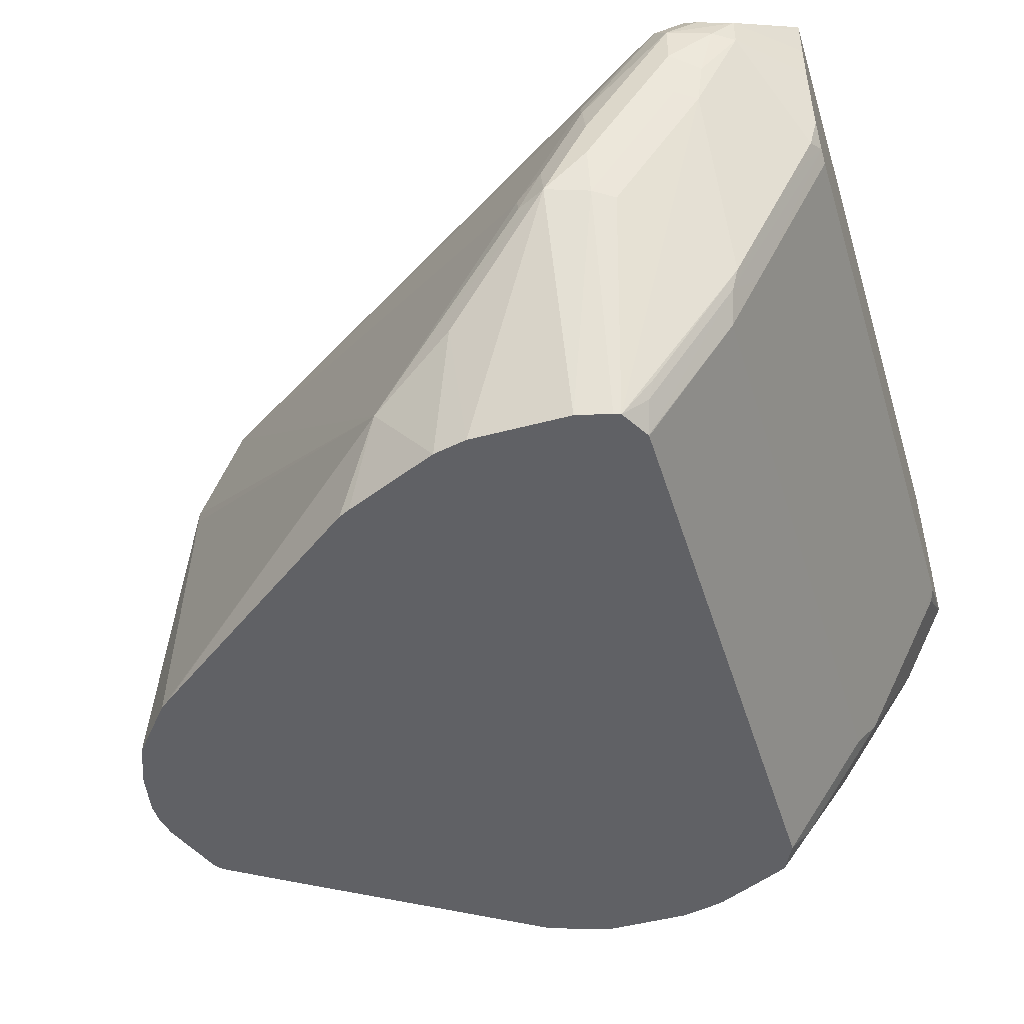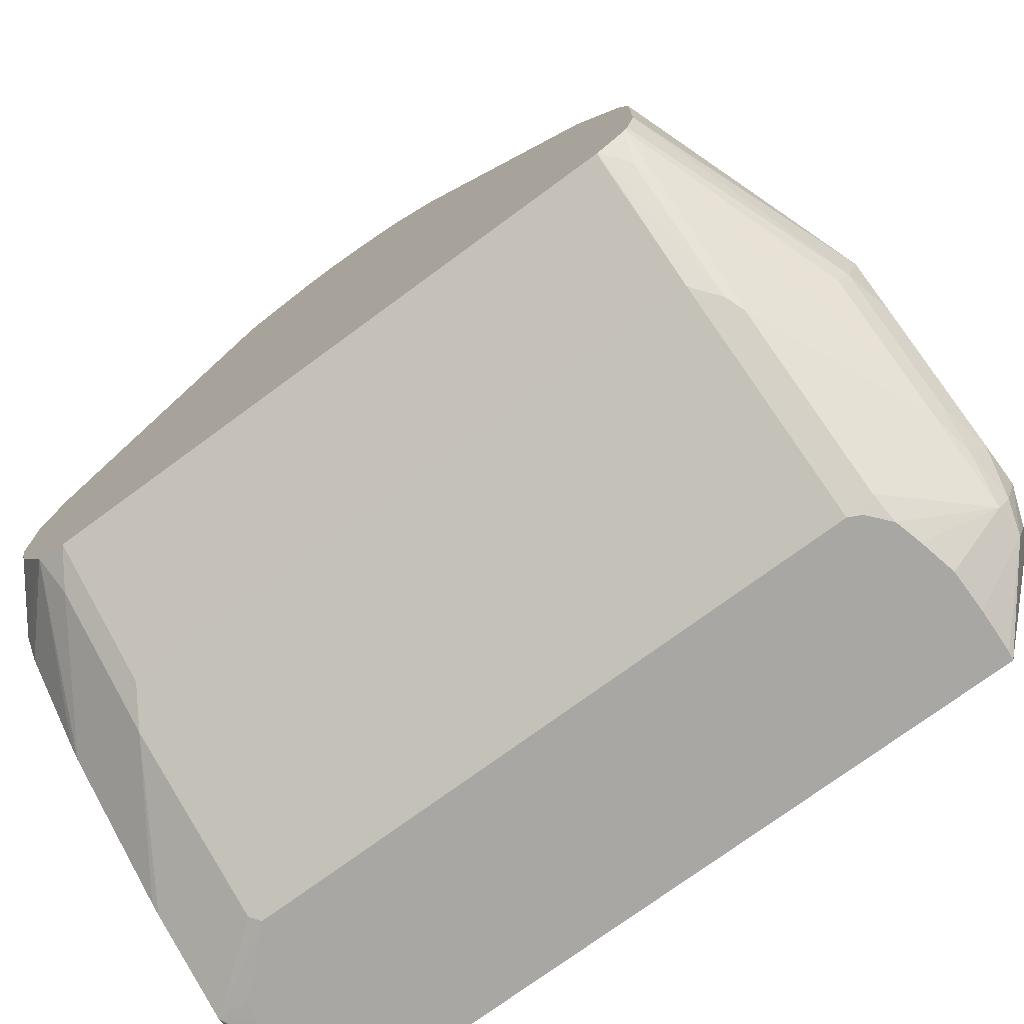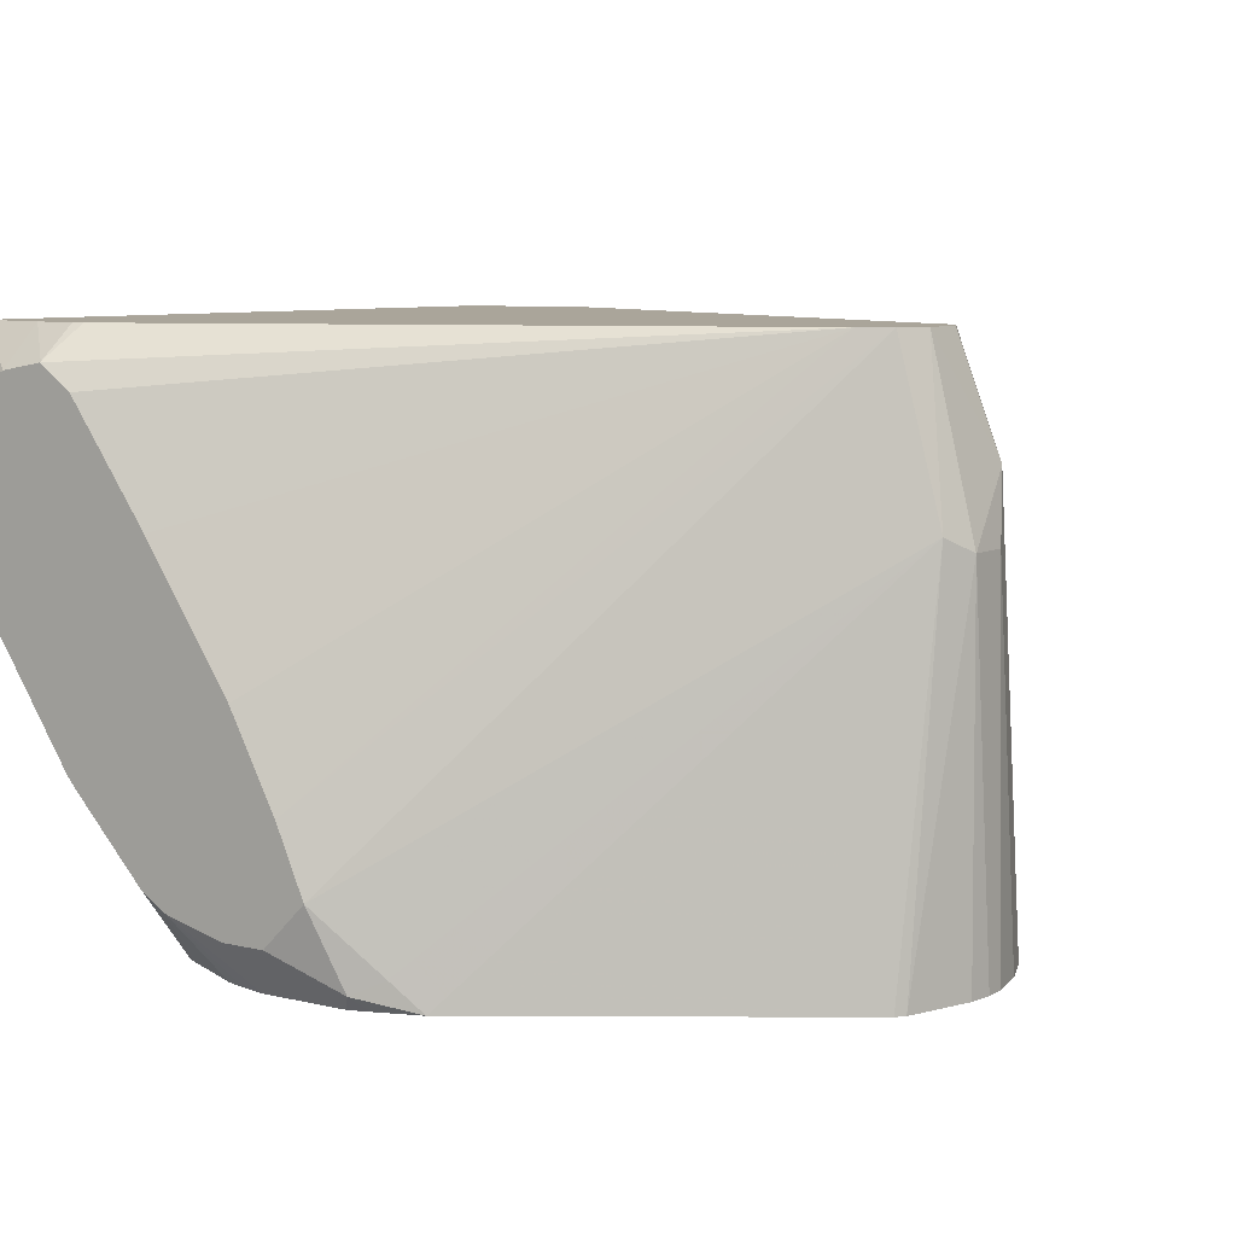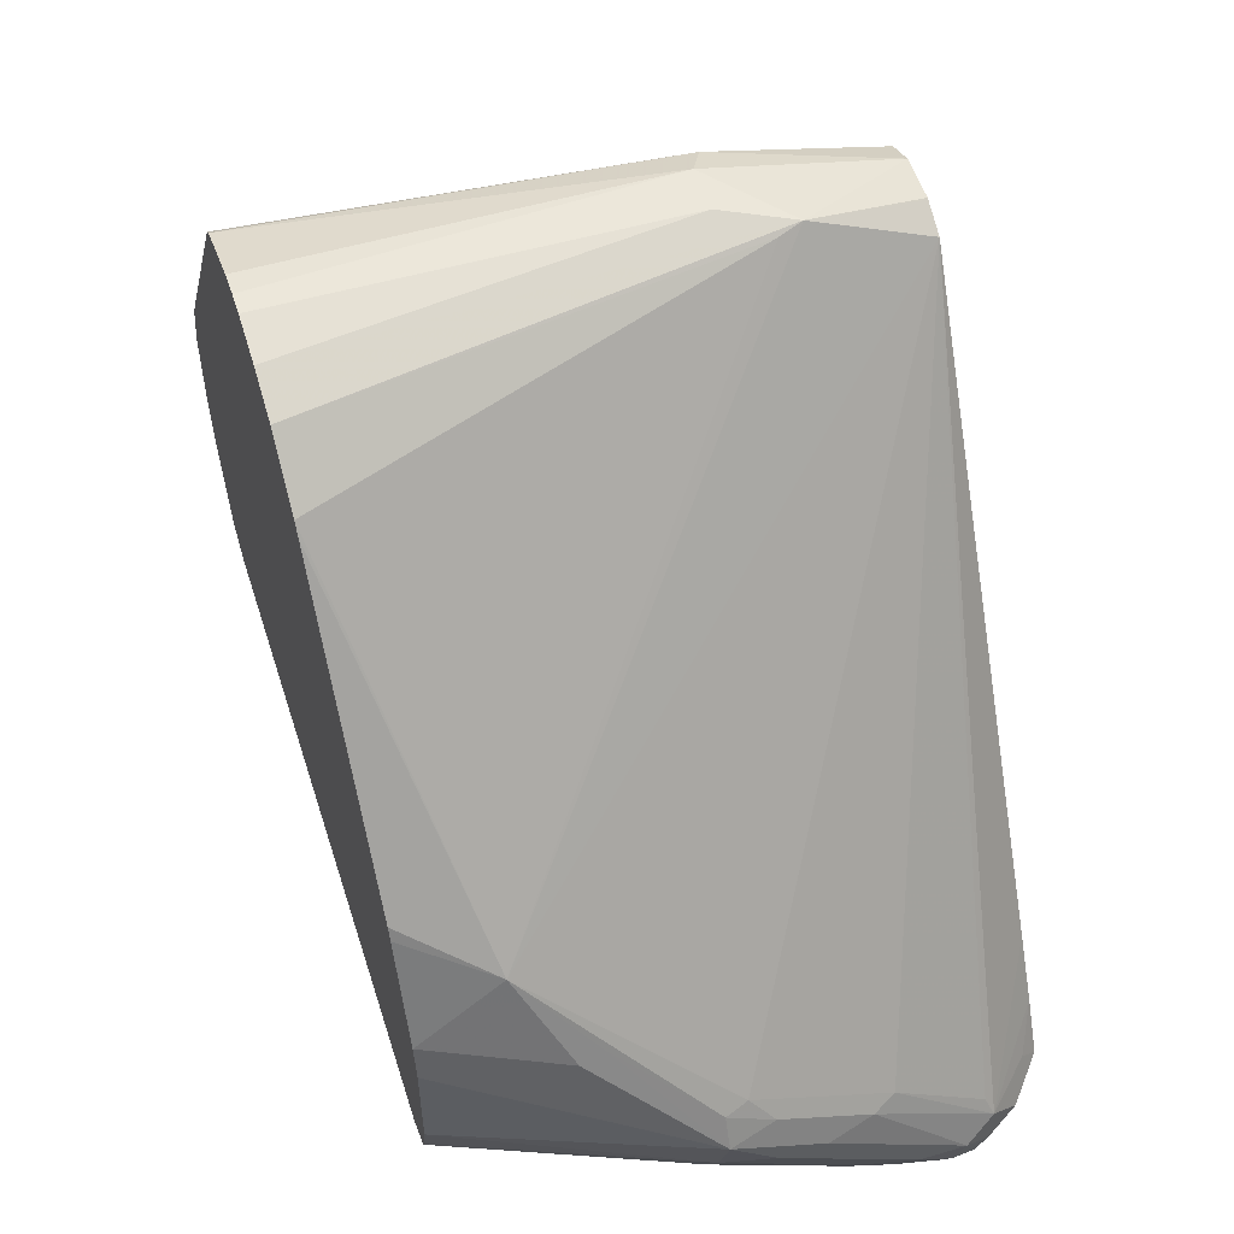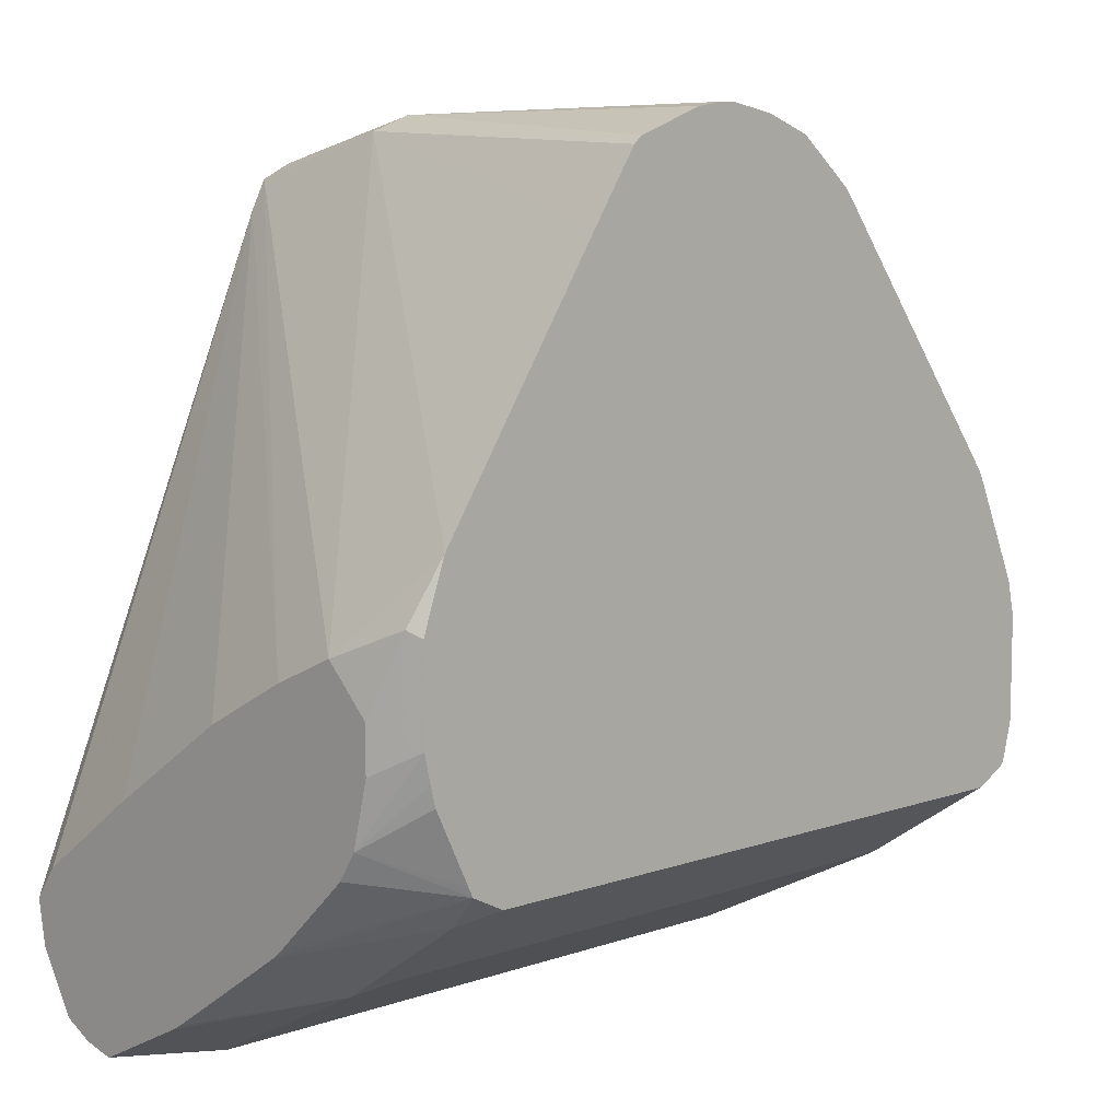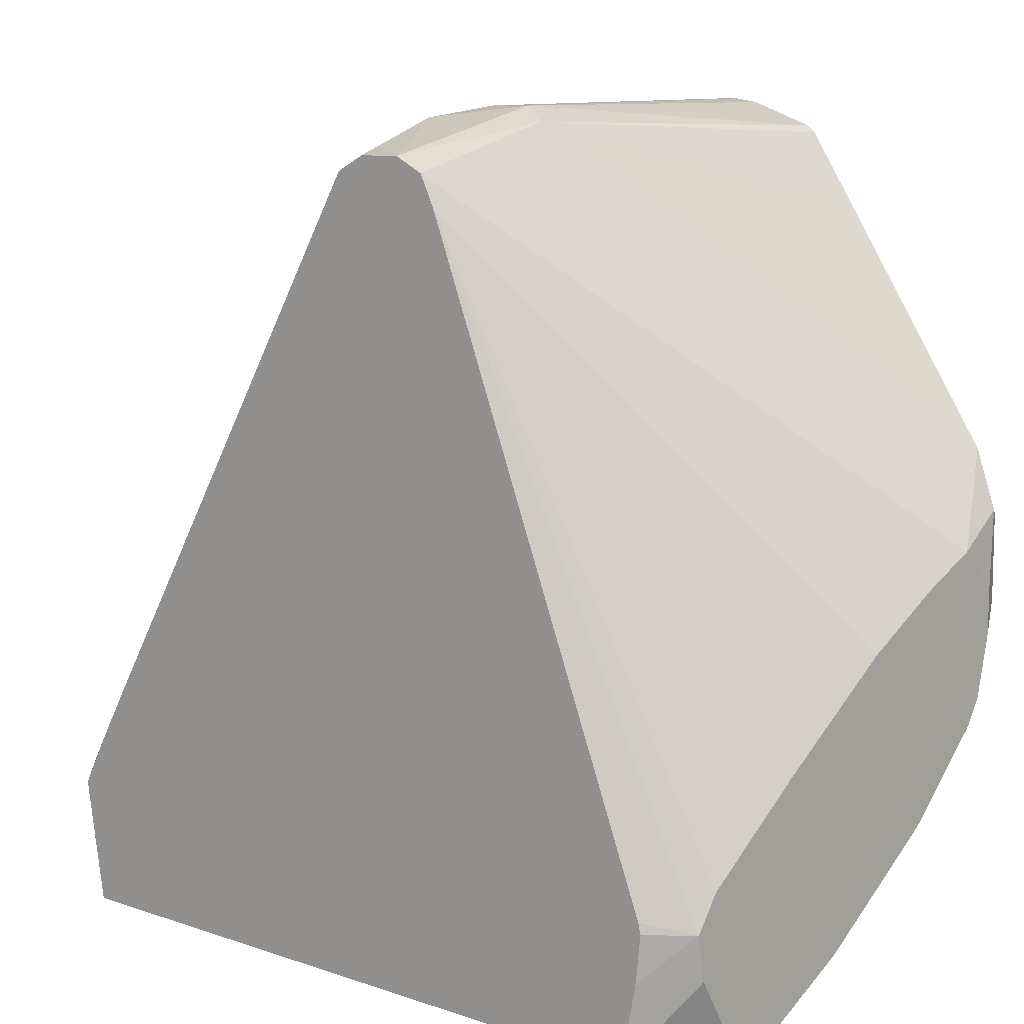
<metadata>
{"format":"obj","ext":"obj","renderer":"f3d","projection":"perspective","resolution":1024,"background":"white","views":[{"elev":-47.3,"azim":-73.1,"up":"+Z"},{"elev":-74.8,"azim":-143.7,"up":"+Y"},{"elev":7.6,"azim":123.9,"up":"+Z"},{"elev":54.4,"azim":-107.6,"up":"+Y"},{"elev":8.4,"azim":136.3,"up":"+Y"},{"elev":9.5,"azim":41.4,"up":"+Y"}]}
</metadata>
<code>
v -0.1944 -0.1426 0.1587
v -0.1944 -0.1426 0.1426
v -0.1937 -0.1426 0.1748
v -0.2174 -0.1208 0.153
v -0.1913 -0.1426 0.1284
v -0.2174 -0.1208 0.1409
v -0.1932 -0.1426 0.178
v -0.212 -0.1154 0.1637
v -0.2201 -0.1073 0.1557
v -0.2255 -0.09661 0.1449
v -0.2214 -0.1127 0.1429
v -0.1886 -0.1426 0.1183
v -0.2201 -0.1073 0.1234
v -0.2174 -0.1047 0.1087
v -0.1879 -0.1395 0.1074
v -0.2009 -0.09742 0.178
v -0.2147 -0.102 0.1664
v 0.06441 -0.1426 0.178
v -0.2255 -0.0644 0.09661
v -0.2255 -0.09661 0.1288
v -0.2201 -0.09124 0.1557
v -0.2214 -0.06239 0.1127
v -0.1818 -0.1426 0.1104
v -0.2214 -0.09661 0.1107
v -0.2214 -0.0644 0.06241
v -0.2174 -0.07246 0.06041
v -0.189 -0.06362 -0.021
v -0.1879 -0.1073 0.04296
v -0.1879 -0.1235 0.07517
v -0.1852 -0.1369 0.1006
v -0.1911 -0.07944 0.178
v -0.204 -0.09124 0.1718
v 0.07716 -0.1426 0.1426
v 0.08613 -0.1423 0.1275
v 0.08613 -0.1401 0.1375
v 0.08613 -0.1397 0.1393
v 0.08613 -0.1396 0.1395
v 0.08613 -0.1342 0.1503
v 0.08613 -0.1127 0.1634
v 0.07014 -0.1135 0.178
v -0.2255 -0.04831 0.06442
v -0.2214 -0.04627 0.0805
v -0.2255 -0.0644 0.0805
v -0.1789 -0.05889 0.178
v -0.05905 0.1396 0.178
v -0.2174 -0.08453 0.153
v -0.2174 -0.06038 0.1208
v -0.2174 -0.0362 0.07248
v -0.1852 -0.1047 0.03624
v -0.1771 -0.1127 0.04833
v -0.1771 -0.1426 0.108
v -0.1932 -0.04831 -0.021
v -0.19 -0.0611 -0.021
v -0.1879 -0.07512 -0.005363
v -0.1775 -0.06991 -0.021
v -0.1852 -0.07246 -0.01206
v 0.07627 -0.1426 0.1344
v 0.08613 -0.1415 0.1259
v 0.07374 -0.1426 0.1277
v 0.05297 -0.1426 0.108
v 0.05636 -0.1409 0.1047
v 0.08613 -0.09661 0.1662
v 0.08588 -0.09661 0.1664
v 0.07203 -0.09661 0.178
v -0.2201 -0.03755 0.06442
v -0.204 -0.005344 0.03222
v -0.2053 -0.00804 0.02416
v -0.1932 -0.01119 -0.021
v -0.1892 0.02414 0.008055
v -0.04887 0.1446 0.178
v -0.05637 0.157 0.1369
v -0.1771 -0.102 0.02685
v 0.04831 -0.1127 0.04833
v -0.1771 -0.07 -0.021
v 0.08613 -0.1404 0.1238
v 0.05636 -0.1248 0.07248
v 0.08613 -0.08453 0.1574
v -0.01611 0.1288 0.178
v 0.07106 -0.09271 0.178
v -0.1904 0.001427 -0.021
v -0.1726 0.04131 -0.021
v -0.1747 0.03708 -0.021
v -0.05905 0.1557 0.1288
v -0.1003 0.1375 -0.021
v -0.1036 0.1334 -0.021
v -0.04832 0.1449 0.178
v -0.03221 0.1449 0.178
v -0.03221 0.161 0.1127
v -0.04832 0.161 0.1127
v -0.06442 0.1602 -0.021
v -0.08049 0.154 -0.021
v 0.04831 -0.102 0.02685
v 0.05636 -0.1087 0.04027
v 0.04831 -0.07 -0.021
v 0.08613 -0.1243 0.09157
v 0.08613 -0.05514 0.1161
v -0.02148 0.1396 0.178
v 0.08613 -0.02293 0.06784
v 0.08613 -0.005584 0.03503
v -0.02148 0.1557 0.1181
v -0.03221 0.1621 -0.021
v -0.04097 0.1635 -0.021
v -0.007722 0.1533 -0.021
v -0.04832 0.1635 -0.021
v 0.05636 -0.07647 -0.008051
v 0.08613 -0.122 0.08759
v 0.05996 -0.06416 -0.021
v 0.08613 0.004903 0.01121
v 0.01143 0.1263 -0.021
v -0.004763 0.1508 -0.021
v 0.07515 0.02684 -0.01072
v 0.06999 0.03708 -0.021
v 0.08613 -0.08978 0.03929
v 0.0616 -0.06089 -0.021
v 0.08613 -0.05014 0.0008883
v 0.08613 -0.05996 0.007237
v 0.08613 -0.08612 0.03503
v 0.08613 0.004214 0.01051
v 0.08051 0.01608 -0.01609
v 0.0756 0.02099 -0.021
v 0.07402 -0.03543 -0.021
v 0.08613 -0.02731 -0.004876
v 0.07588 -0.02838 -0.021
v 0.07804 -0.01853 -0.021
v 0.08613 -0.01119 -0.004876
v 0.08051 -0.0161 -0.01609
v 0.07804 0.01365 -0.021
f 45 47 46
f 50 92 73
f 50 72 92
f 49 54 56
f 49 72 50
f 45 71 69
f 49 55 72
f 49 56 55
f 48 69 65
f 45 70 71
f 50 73 60
f 45 48 47
f 50 60 51
f 65 69 66
f 58 61 75
f 60 73 76
f 60 76 61
f 61 76 75
f 62 77 78
f 62 78 63
f 63 79 64
f 63 78 79
f 66 69 67
f 67 69 80
f 67 80 68
f 45 69 48
f 69 81 82
f 55 74 72
f 42 48 65
f 34 125 118
f 41 67 68
f 69 82 80
f 34 106 113
f 34 113 117
f 34 117 116
f 34 116 115
f 34 115 122
f 34 122 125
f 34 118 108
f 34 108 99
f 34 99 98
f 34 98 96
f 34 96 77
f 34 77 62
f 41 68 52
f 34 62 39
f 34 38 37
f 34 37 36
f 34 36 35
f 34 57 59
f 34 59 60
f 34 60 61
f 34 61 58
f 39 62 63
f 39 63 40
f 40 63 64
f 41 42 65
f 41 65 66
f 41 66 67
f 34 39 38
f 69 71 83
f 114 121 115
f 69 84 85
f 97 99 108
f 97 108 100
f 100 109 110
f 100 110 103
f 100 108 111
f 100 111 112
f 100 112 109
f 105 107 113
f 105 113 106
f 107 114 115
f 107 115 116
f 107 116 117
f 107 117 113
f 94 107 105
f 108 118 119
f 111 119 112
f 112 119 120
f 115 121 123
f 115 123 124
f 115 124 122
f 118 125 119
f 119 125 122
f 119 122 126
f 119 126 124
f 119 124 127
f 119 127 120
f 122 124 126
f 34 95 106
f 108 119 111
f 69 83 84
f 93 106 95
f 92 105 93
f 69 85 81
f 70 86 71
f 71 86 87
f 71 87 88
f 71 88 89
f 71 89 90
f 71 90 91
f 71 91 83
f 72 74 94
f 72 94 92
f 73 92 93
f 73 93 76
f 75 76 93
f 93 105 106
f 75 93 95
f 78 96 98
f 78 98 99
f 78 99 97
f 83 91 84
f 87 97 100
f 87 100 88
f 88 101 102
f 88 102 104
f 88 104 89
f 88 100 103
f 88 103 101
f 89 104 90
f 92 94 105
f 77 96 78
f 34 75 95
f 1 33 18
f 33 57 34
f 7 97 87
f 7 87 86
f 7 86 70
f 7 70 45
f 7 45 44
f 7 44 31
f 7 31 16
f 8 17 9
f 9 17 10
f 10 19 41
f 10 41 43
f 10 43 20
f 10 20 11
f 10 17 21
f 10 21 22
f 10 22 19
f 11 20 13
f 12 15 23
f 13 20 24
f 13 24 14
f 14 24 25
f 14 25 26
f 14 26 27
f 14 27 28
f 14 28 29
f 14 29 15
f 15 29 30
f 7 78 97
f 7 79 78
f 7 64 79
f 7 40 64
f 1 2 5
f 1 5 12
f 1 12 23
f 1 23 51
f 1 51 60
f 1 60 59
f 1 59 57
f 1 57 33
f 34 58 75
f 1 18 7
f 1 7 3
f 1 3 4
f 1 6 2
f 15 30 23
f 2 6 5
f 4 8 9
f 4 9 10
f 4 10 11
f 4 11 6
f 4 7 8
f 5 6 12
f 6 11 13
f 6 13 14
f 6 14 15
f 6 15 12
f 7 16 17
f 7 17 8
f 7 18 40
f 3 7 4
f 16 31 32
f 1 4 6
f 16 21 17
f 27 82 81
f 27 81 85
f 27 85 84
f 27 84 91
f 27 91 90
f 27 90 104
f 27 104 102
f 27 102 101
f 27 101 103
f 27 103 110
f 27 110 109
f 27 109 112
f 27 112 120
f 27 120 127
f 27 127 124
f 27 124 123
f 27 123 121
f 27 121 114
f 27 114 107
f 27 107 94
f 27 74 55
f 27 55 56
f 27 56 54
f 28 54 49
f 28 49 29
f 29 49 30
f 16 32 21
f 27 80 82
f 27 68 80
f 27 94 74
f 27 53 52
f 18 33 34
f 27 52 68
f 18 34 35
f 18 35 36
f 18 36 37
f 18 38 39
f 18 39 40
f 19 22 42
f 19 42 41
f 20 43 24
f 21 32 31
f 21 31 44
f 21 44 45
f 21 45 46
f 18 37 38
f 21 47 22
f 21 46 47
f 25 53 27
f 25 52 53
f 25 43 41
f 24 43 25
f 27 54 28
f 25 41 52
f 23 50 51
f 23 49 50
f 22 48 42
f 22 47 48
f 23 30 49
f 25 27 26

</code>
